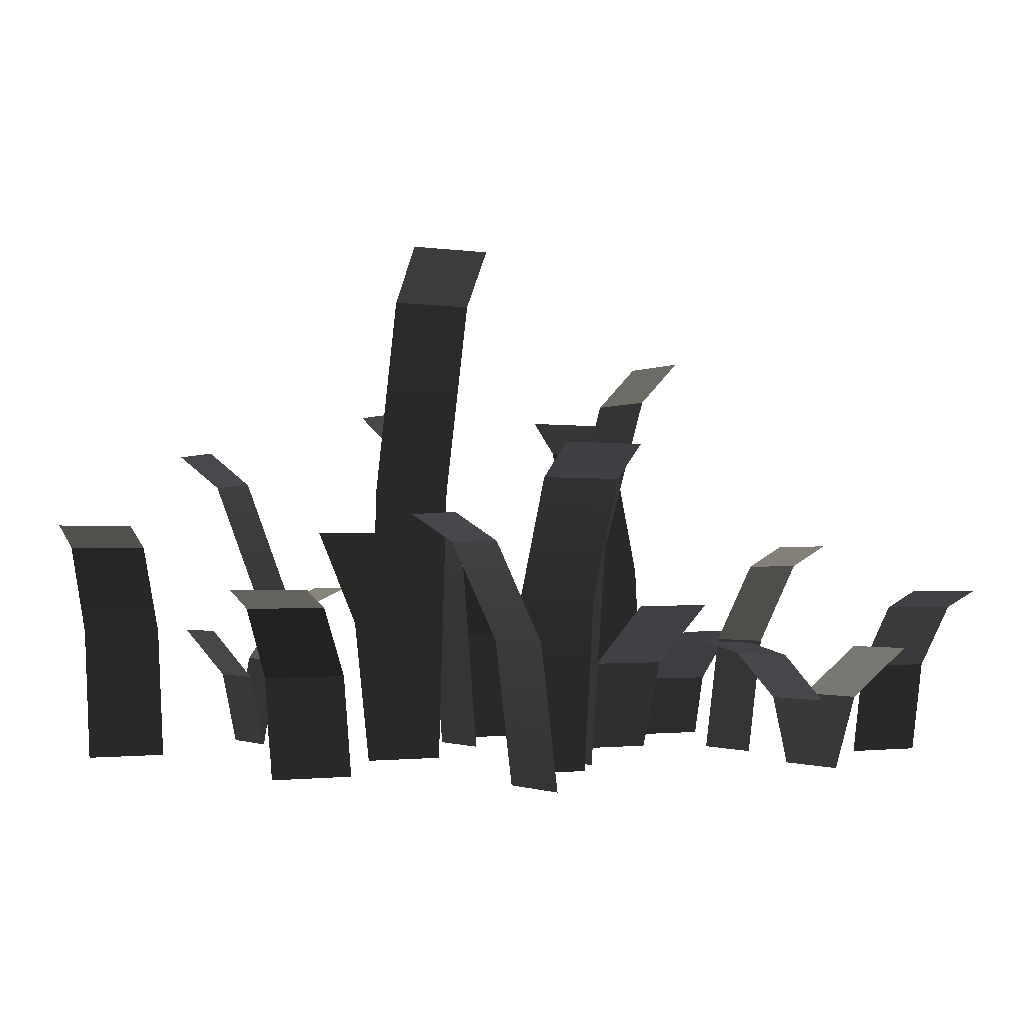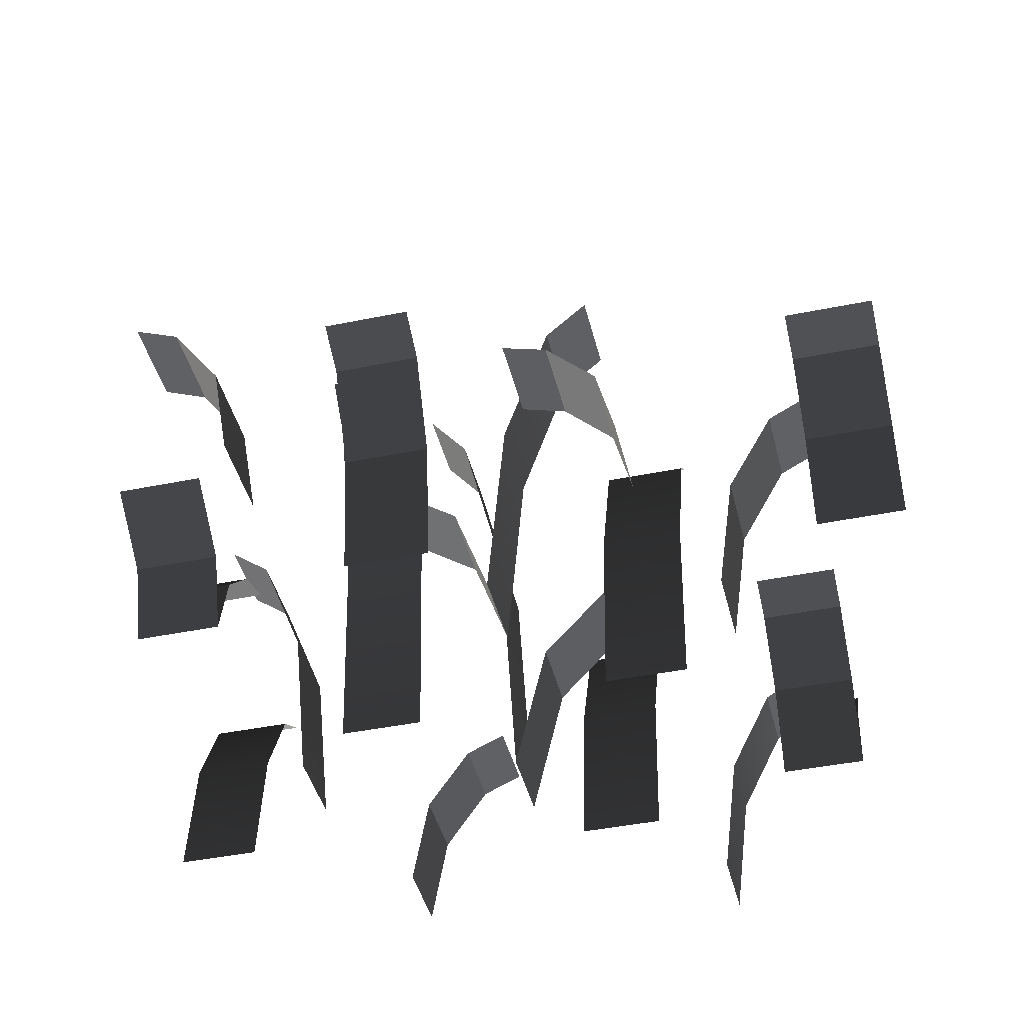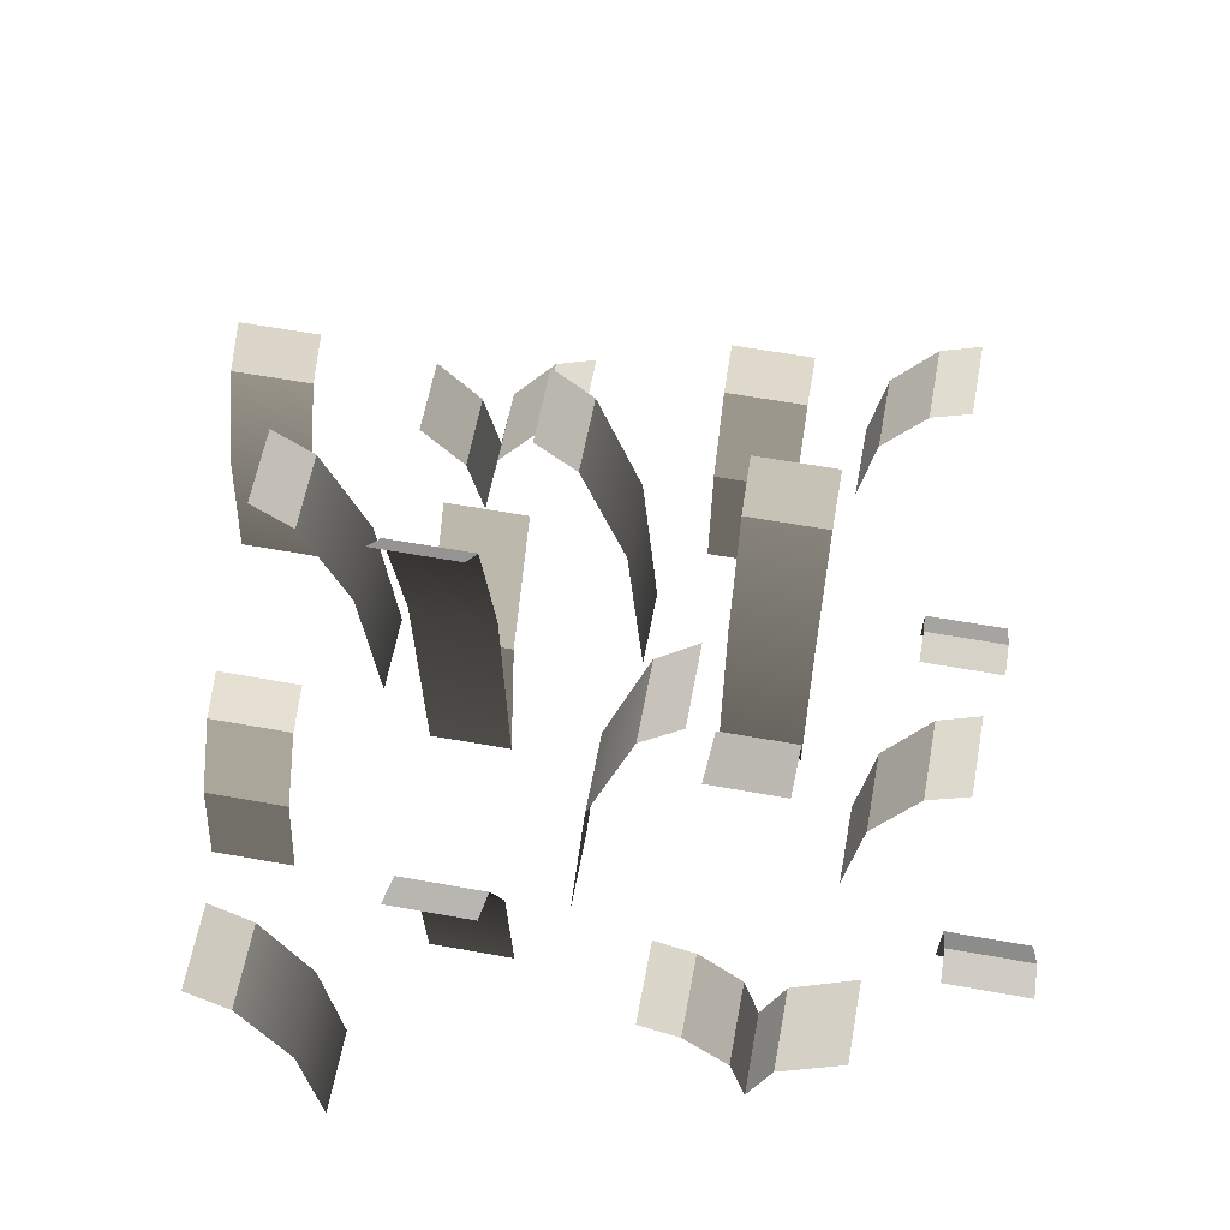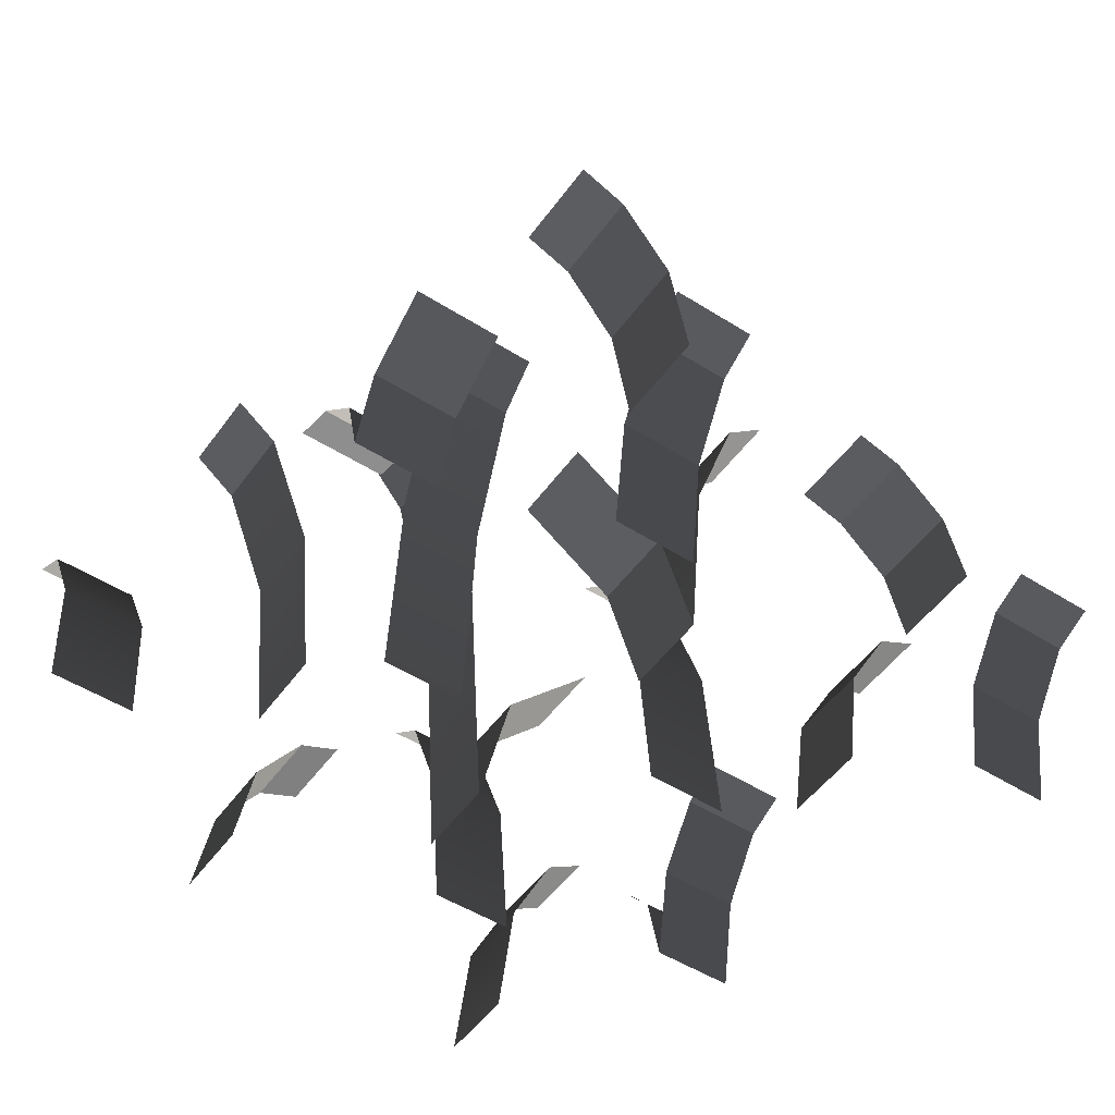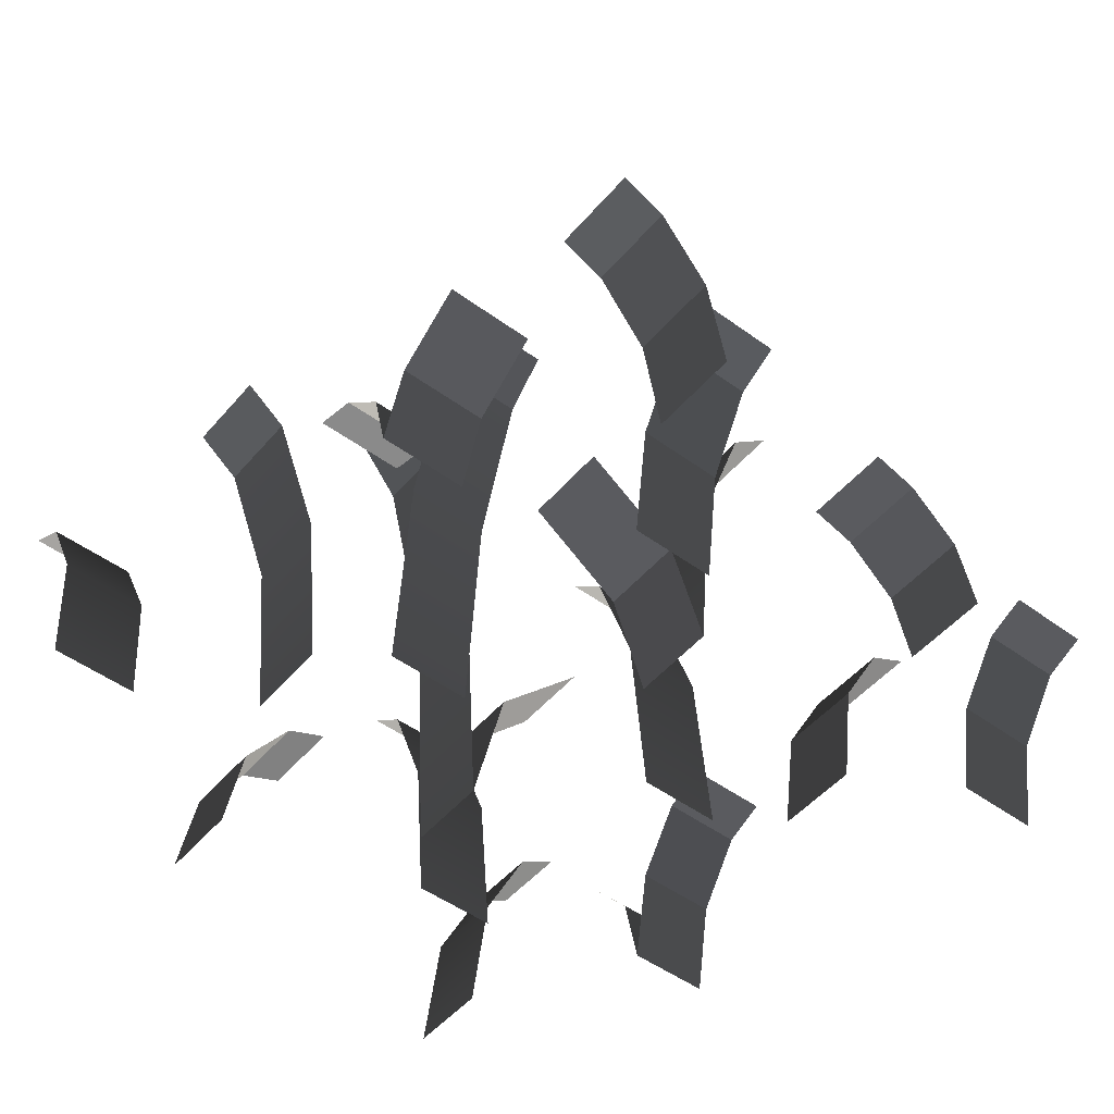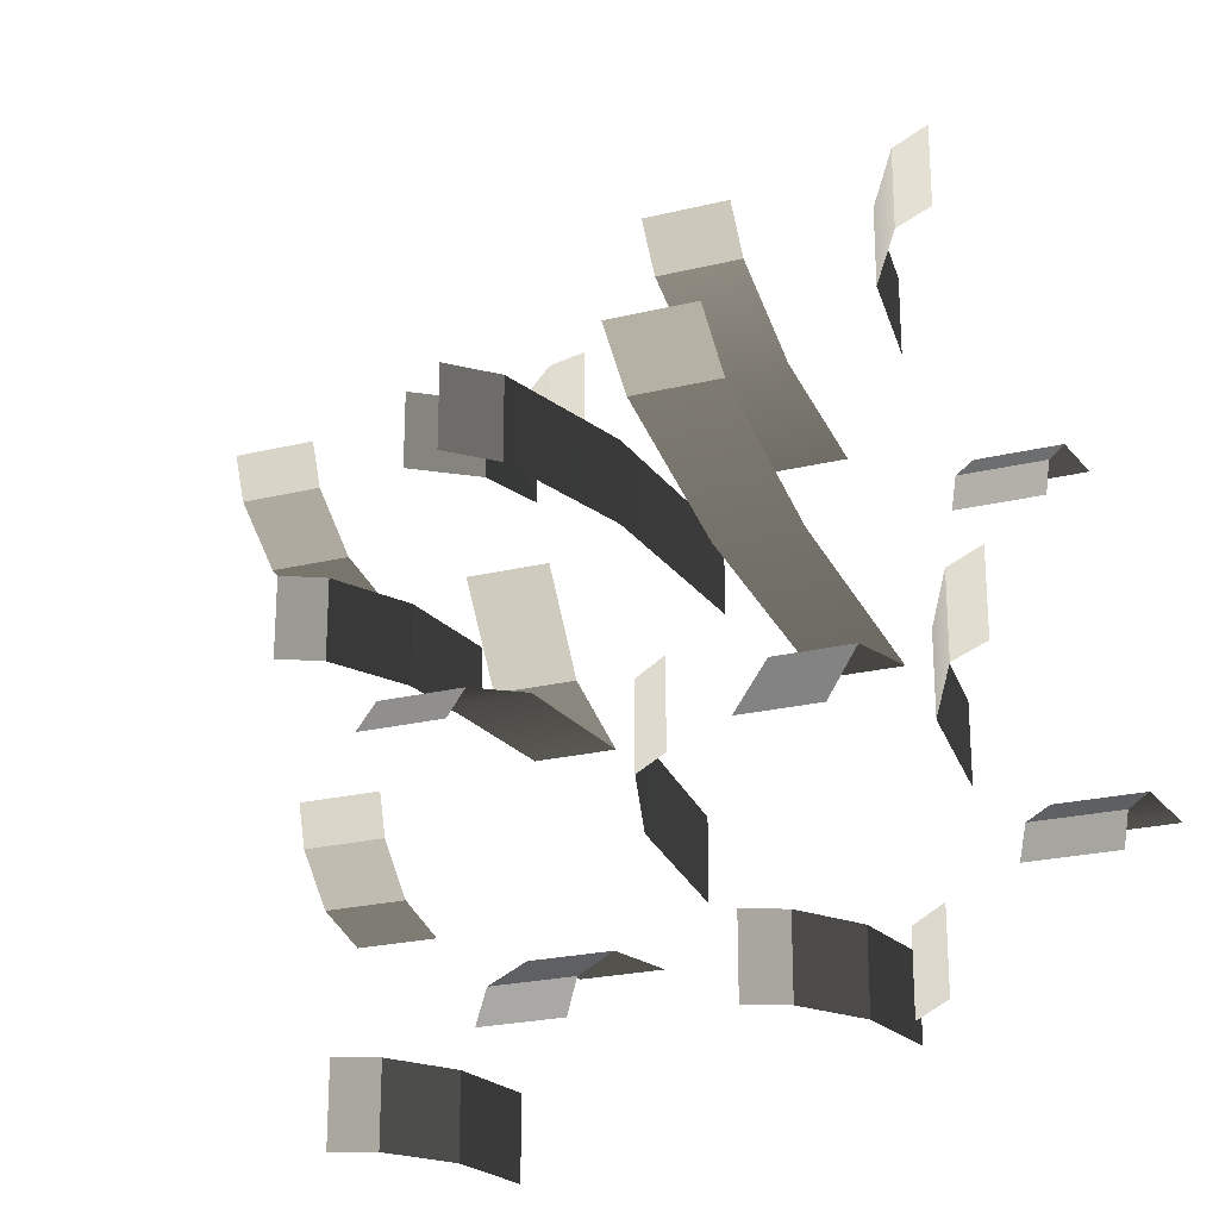
<metadata>
{"format":"obj","ext":"obj","renderer":"f3d","projection":"perspective","resolution":1024,"background":"white","views":[{"elev":-1.6,"azim":-29.6,"up":"+Y"},{"elev":-42.7,"azim":103.7,"up":"+Y"},{"elev":59.9,"azim":10.5,"up":"+Y"},{"elev":-50.5,"azim":55.3,"up":"+Y"},{"elev":-49.7,"azim":51.2,"up":"+Y"},{"elev":-23.6,"azim":-157.8,"up":"+Z"}]}
</metadata>
<code>
g grass_dense
v 0.4863 0.4625 0.06436
v 0.4863 0.7773 0.5024
v 0.8863 0.4625 0.06436
v 0.8863 0.7773 0.5024
v -0.8863 0 0.09761
v -0.4863 0 0.09761
v -0.8863 0.6904 -0.06436
v -0.4863 0.6904 -0.06436
v -0.8901 0 -1.214
v -0.8901 0 -1.614
v -0.9711 0.3752 -1.214
v -0.9711 0.3752 -1.614
v -1.19 0.6305 -1.214
v -1.19 0.6305 -1.614
v 0.8863 0 -0.09761
v 0.4863 0 -0.09761
v -0.8863 1.16 -0.5024
v -0.4863 1.16 -0.5024
v 1.233 0.7676 -1.639
v 1.433 0.8529 -1.639
v 1.233 0.7676 -2.039
v 1.433 0.8529 -2.039
v 1.761 0.3289 -0.8036
v 1.361 0.3289 -0.8036
v 1.761 0.5526 -0.5846
v 1.361 0.5526 -0.5846
v 1.461 0.9841 0.5093
v 1.661 1.093 0.5093
v 1.461 0.9841 0.1093
v 1.661 1.093 0.1093
v 1.242 0.5856 0.5093
v 1.242 0.5856 0.1093
v 1.161 0 0.5093
v 1.161 0 0.1093
v 0.2563 0 -1.155
v 0.6563 0 -1.155
v 0.2563 0.5856 -1.236
v 0.6563 0.5856 -1.236
v -0.4506 1.803 -0.4808
v -0.2506 1.623 -0.4808
v -0.4506 1.803 -0.8808
v -0.2506 1.623 -0.8808
v 1.014 0.4568 -1.639
v 1.014 0.4568 -2.039
v 0.9333 0 -1.639
v 0.9333 0 -2.039
v 1.645 0.8529 1.286
v 2.045 0.8529 1.286
v 1.645 0.7676 1.086
v 2.045 0.7676 1.086
v 1.361 0.6141 -0.3846
v 1.761 0.6141 -0.3846
v 0.8091 0.3289 1.614
v 0.8091 0.3289 1.214
v 0.5901 0.5526 1.614
v 0.5901 0.5526 1.214
v 1.761 0 -0.8846
v 1.361 0 -0.8846
v -0.03157 0.9659 -0.4808
v -0.03157 0.9659 -0.8808
v 2.045 0.4568 0.8673
v 1.645 0.4568 0.8673
v 0.4863 0.9567 -0.1786
v 0.8863 0.9567 -0.1786
v 0.4863 1.608 -0.3976
v 0.8863 1.608 -0.3976
v 0.8901 0 1.614
v 0.8901 0 1.214
v 0.4863 1.786 -0.5976
v 0.8863 1.786 -0.5976
v -2.045 0.6433 -0.8673
v -1.645 0.6433 -0.8673
v -2.045 1.081 -1.086
v -1.645 1.081 -1.086
v 0.2563 0.9841 -1.455
v 0.6563 0.9841 -1.455
v 0.2563 1.093 -1.655
v 0.6563 1.093 -1.655
v -0.04941 0 0.8808
v 0.03157 1.071 0.8808
v -0.04941 0 0.4808
v 0.03157 1.071 0.4808
v 2.045 0 0.7863
v 1.645 0 0.7863
v 0.3901 0.6141 1.614
v 0.3901 0.6141 1.214
v -1.761 0 0.8846
v -1.361 0 0.8846
v -1.761 0.4632 0.8036
v -1.361 0.4632 0.8036
v -0.4863 2.286 0.3976
v -0.8863 2.286 0.3976
v -0.4863 2.54 0.5976
v -0.8863 2.54 0.5976
v -1.433 1.201 2.039
v -1.233 1.081 2.039
v -1.433 1.201 1.639
v -1.233 1.081 1.639
v -0.5901 0.7784 -1.614
v -0.5901 0.7784 -1.214
v -0.3901 0.8649 -1.614
v -0.3901 0.8649 -1.214
v -0.6563 1.386 1.455
v -0.6563 1.54 1.655
v -0.2563 1.386 1.455
v -0.2563 1.54 1.655
v -0.4863 1.36 0.1786
v -0.8863 1.36 0.1786
v -2.045 0 -0.7863
v -1.645 0 -0.7863
v 0.2506 1.8 0.8808
v 0.2506 1.8 0.4808
v 0.04941 0 -0.4808
v 0.04941 0 -0.8808
v -1.761 0.7784 0.5846
v -1.361 0.7784 0.5846
v -0.9333 0 2.039
v -0.9333 0 1.639
v -1.014 0.6433 2.039
v -1.014 0.6433 1.639
v -1.242 0.8248 -0.1093
v -1.161 0 -0.1093
v -1.242 0.8248 -0.5093
v -1.161 0 -0.5093
v -0.2563 0 1.155
v -0.6563 0 1.155
v -0.2563 0.8248 1.236
v -0.6563 0.8248 1.236
v 0.4506 2 0.8808
v 0.4506 2 0.4808
v -0.8091 0.4632 -1.214
v -0.8091 0.4632 -1.614
v -1.661 1.54 -0.5093
v -1.661 1.54 -0.1093
v -1.461 1.386 -0.5093
v -1.461 1.386 -0.1093
v -2.045 1.201 -1.286
v -1.645 1.201 -1.286
v -1.761 0.8649 0.3846
v -1.361 0.8649 0.3846
v 1.005 0.3423 1.214
v 1.005 0.3423 1.614
v 1.316 0.5752 1.214
v 1.316 0.5752 1.614
f 2 1 3
f 3 4 2
f 2 3 1
f 3 2 4
f 6 5 7
f 7 8 6
f 6 7 5
f 7 6 8
f 10 9 11
f 11 12 10
f 10 11 9
f 11 10 12
f 12 11 13
f 13 14 12
f 12 13 11
f 13 12 14
f 16 15 3
f 3 1 16
f 16 3 15
f 3 16 1
f 8 7 17
f 17 18 8
f 8 17 7
f 17 8 18
f 20 19 21
f 21 22 20
f 20 21 19
f 21 20 22
f 24 23 25
f 25 26 24
f 24 25 23
f 25 24 26
f 28 27 29
f 29 30 28
f 28 29 27
f 29 28 30
f 32 31 33
f 33 34 32
f 32 33 31
f 33 32 34
f 36 35 37
f 37 38 36
f 36 37 35
f 37 36 38
f 40 39 41
f 41 42 40
f 40 41 39
f 41 40 42
f 44 43 45
f 45 46 44
f 44 45 43
f 45 44 46
f 48 47 49
f 49 50 48
f 48 49 47
f 49 48 50
f 52 51 26
f 26 25 52
f 52 26 51
f 26 52 25
f 54 53 55
f 55 56 54
f 54 55 53
f 55 54 56
f 58 57 23
f 23 24 58
f 58 23 57
f 23 58 24
f 60 59 40
f 40 42 60
f 60 40 59
f 40 60 42
f 62 61 50
f 50 49 62
f 62 50 61
f 50 62 49
f 64 63 65
f 65 66 64
f 64 65 63
f 65 64 66
f 68 67 53
f 53 54 68
f 68 53 67
f 53 68 54
f 66 65 69
f 69 70 66
f 66 69 65
f 69 66 70
f 72 71 73
f 73 74 72
f 72 73 71
f 73 72 74
f 76 75 77
f 77 78 76
f 76 77 75
f 77 76 78
f 80 79 81
f 81 82 80
f 80 81 79
f 81 80 82
f 84 83 61
f 61 62 84
f 84 61 83
f 61 84 62
f 55 85 86
f 86 56 55
f 55 86 85
f 86 55 56
f 15 16 63
f 63 64 15
f 15 63 16
f 63 15 64
f 21 19 43
f 43 44 21
f 21 43 19
f 43 21 44
f 88 87 89
f 89 90 88
f 88 89 87
f 89 88 90
f 92 91 93
f 93 94 92
f 92 93 91
f 93 92 94
f 96 95 97
f 97 98 96
f 96 97 95
f 97 96 98
f 100 99 101
f 101 102 100
f 100 101 99
f 101 100 102
f 104 103 105
f 105 106 104
f 104 105 103
f 105 104 106
f 108 107 91
f 91 92 108
f 108 91 107
f 91 108 92
f 38 37 75
f 75 76 38
f 38 75 37
f 75 38 76
f 110 109 71
f 71 72 110
f 110 71 109
f 71 110 72
f 111 80 82
f 82 112 111
f 111 82 80
f 82 111 112
f 114 113 59
f 59 60 114
f 114 59 113
f 59 114 60
f 90 89 115
f 115 116 90
f 90 115 89
f 115 90 116
f 118 117 119
f 119 120 118
f 118 119 117
f 119 118 120
f 122 121 123
f 123 124 122
f 122 123 121
f 123 122 124
f 126 125 127
f 127 128 126
f 126 127 125
f 127 126 128
f 120 119 96
f 96 98 120
f 120 96 119
f 96 120 98
f 129 111 112
f 112 130 129
f 129 112 111
f 112 129 130
f 131 9 10
f 10 132 131
f 131 10 9
f 10 131 132
f 5 6 107
f 107 108 5
f 5 107 6
f 107 5 108
f 134 133 135
f 135 136 134
f 134 135 133
f 135 134 136
f 100 131 132
f 132 99 100
f 100 132 131
f 132 100 99
f 29 27 31
f 31 32 29
f 29 31 27
f 31 29 32
f 74 73 137
f 137 138 74
f 74 137 73
f 137 74 138
f 115 139 140
f 140 116 115
f 115 140 139
f 140 115 116
f 128 127 105
f 105 103 128
f 128 105 127
f 105 128 103
f 121 136 135
f 135 123 121
f 121 135 136
f 135 121 123
f 142 141 143
f 143 144 142
f 142 143 141
f 143 142 144
f 142 67 68
f 68 141 142
f 142 68 67
f 68 142 141

</code>
